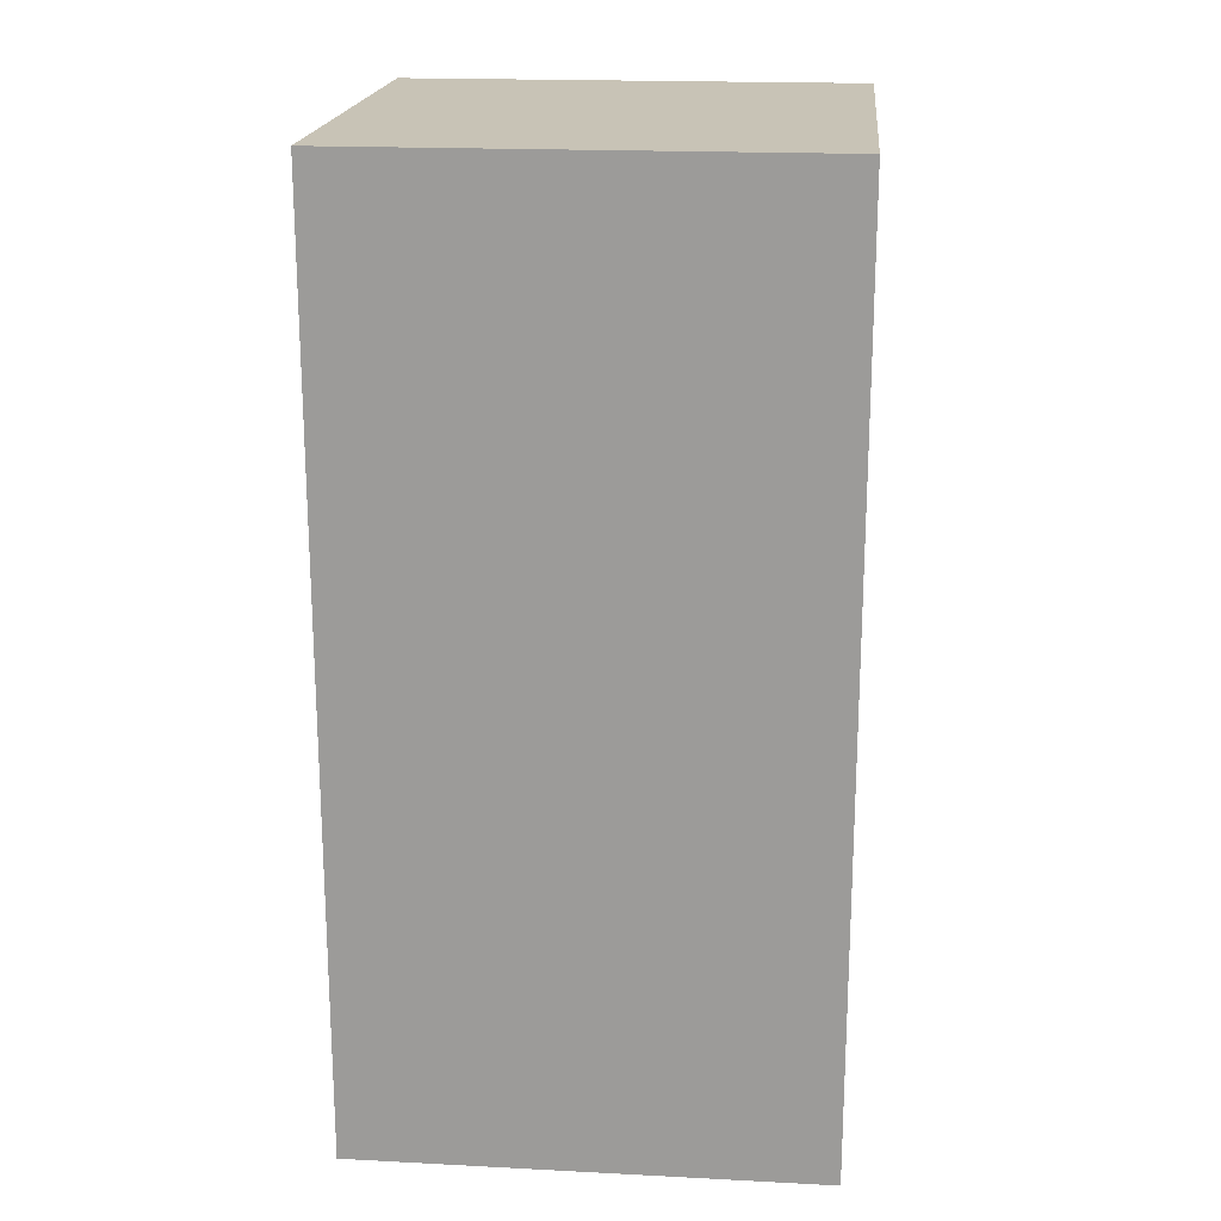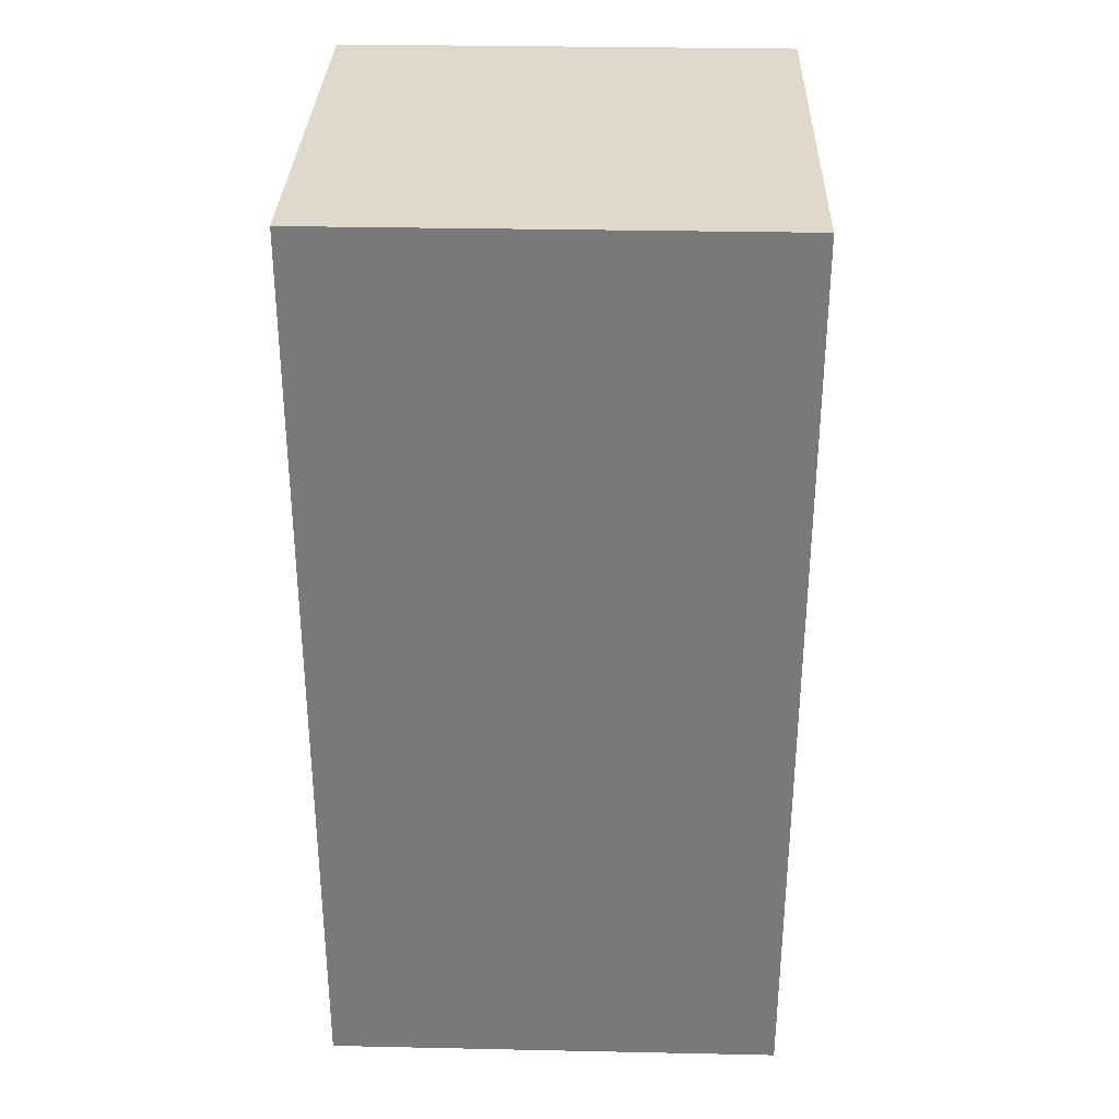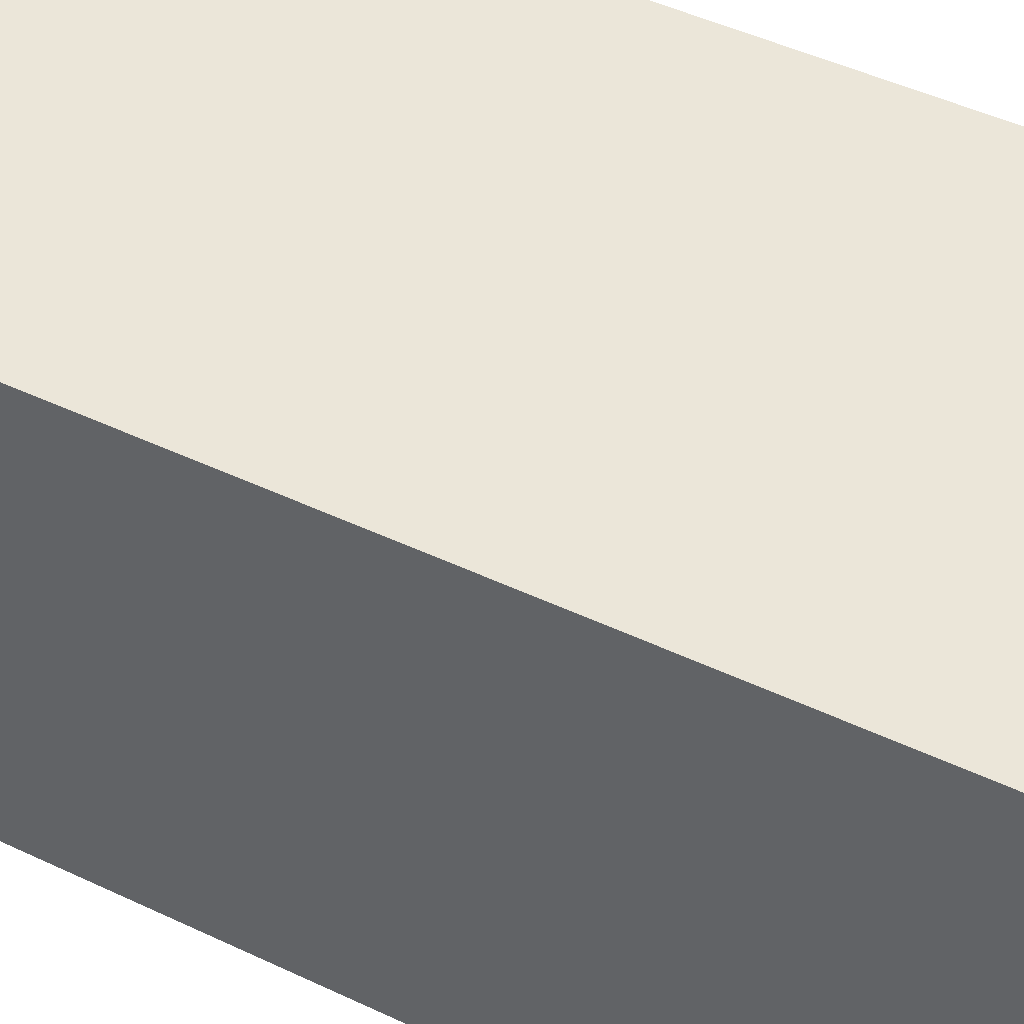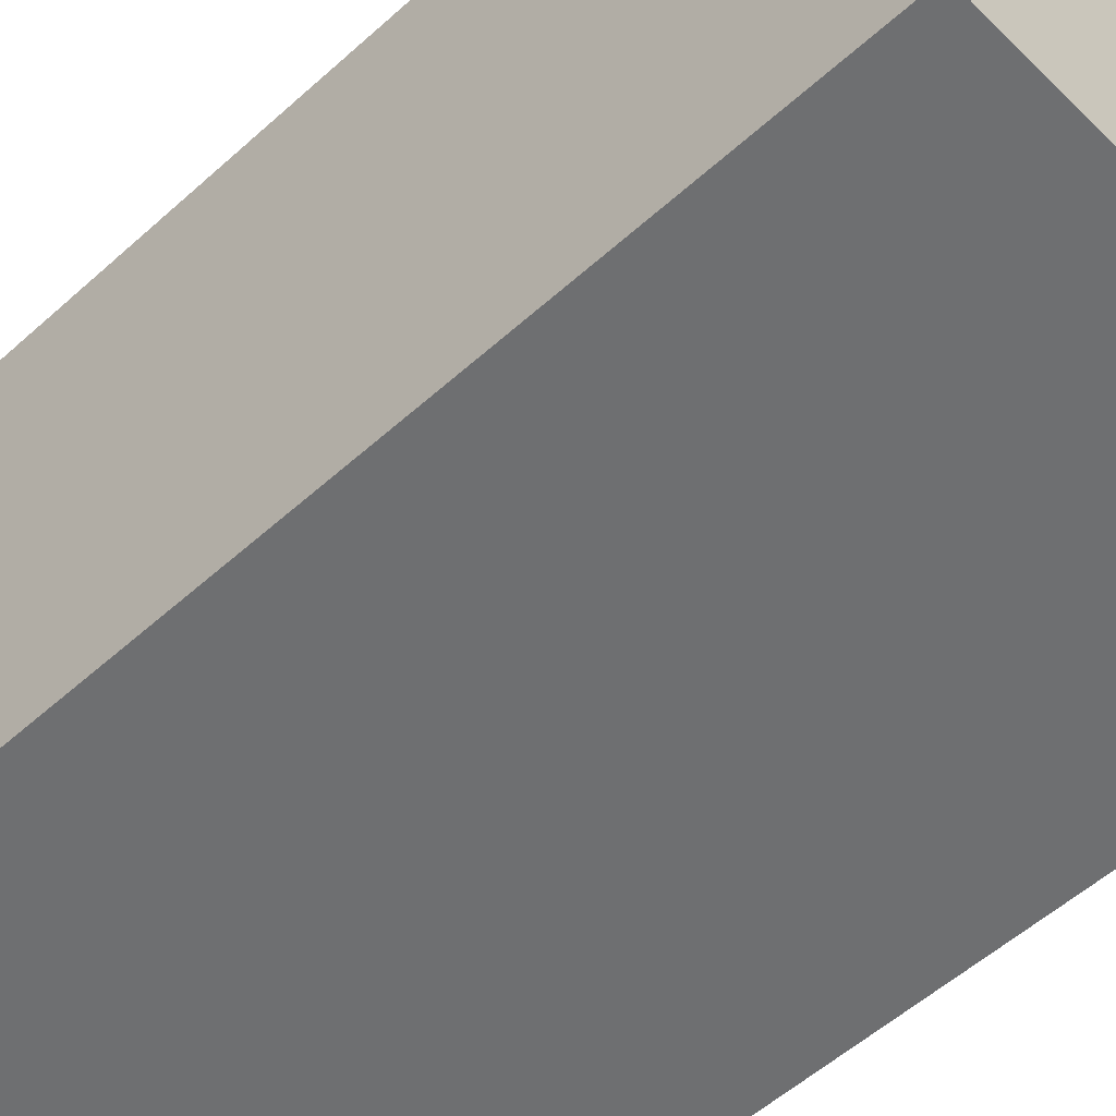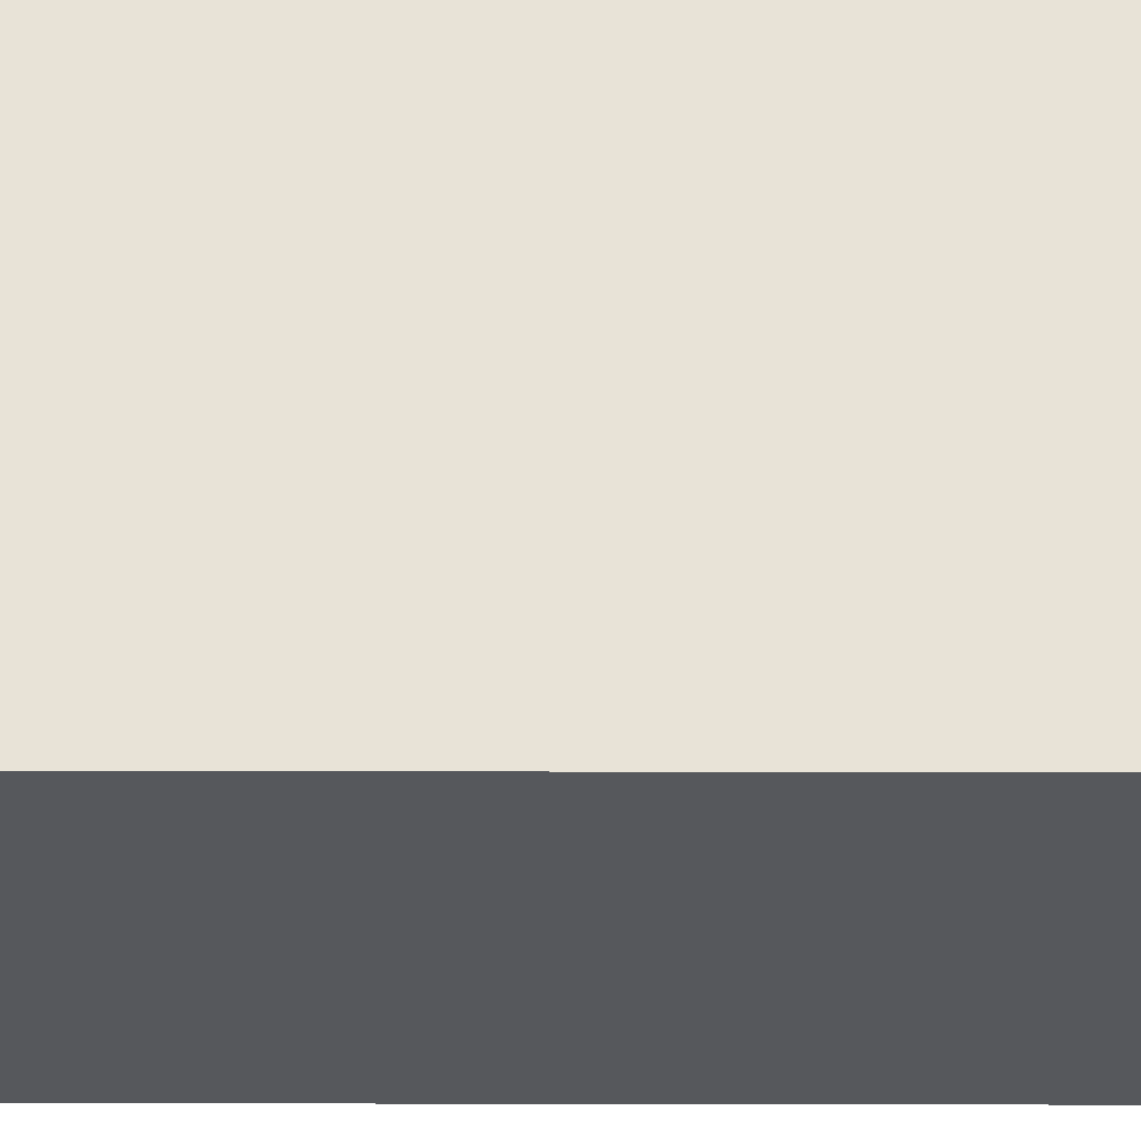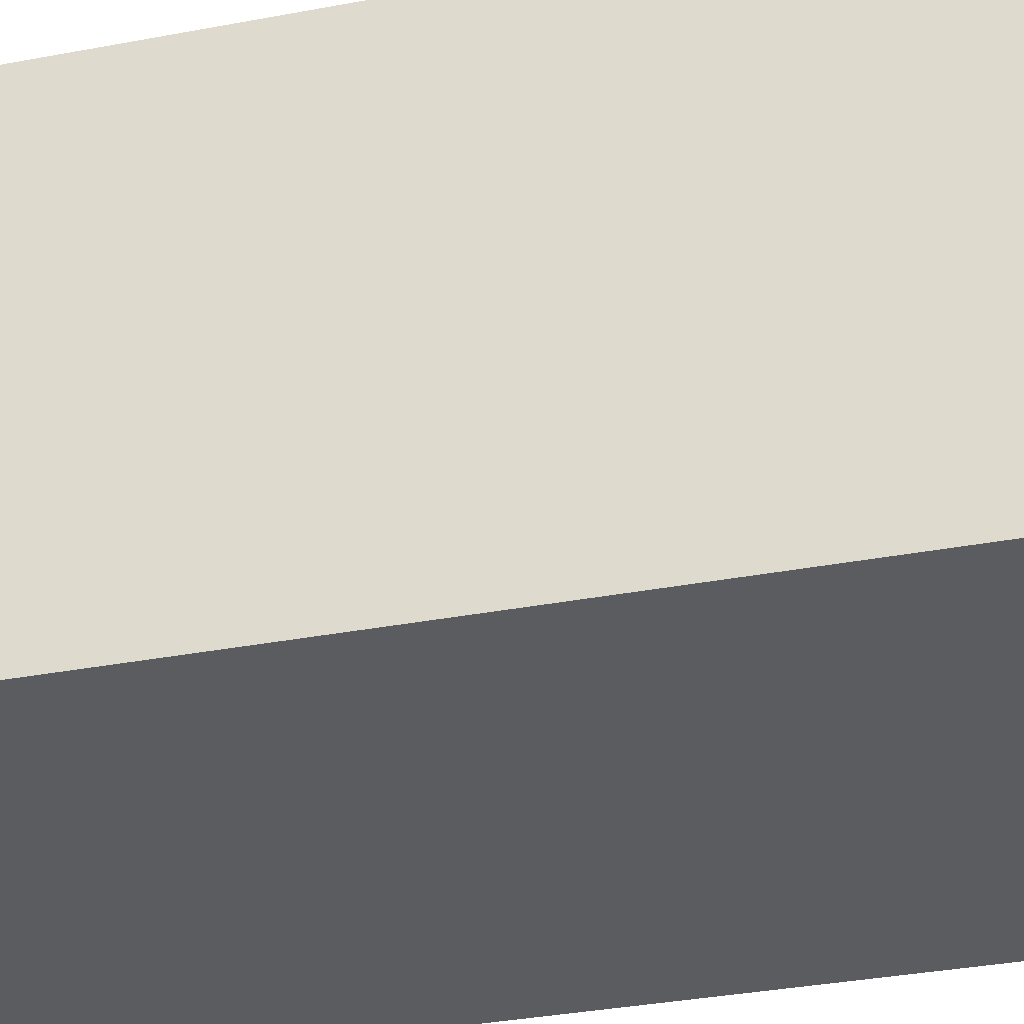
<metadata>
{"format":"obj","ext":"obj","renderer":"f3d","projection":"perspective","resolution":1024,"background":"white","views":[{"elev":19.4,"azim":5.5,"up":"+Y"},{"elev":31.9,"azim":-178.3,"up":"+Y"},{"elev":48.0,"azim":-62.1,"up":"+Z"},{"elev":-54.5,"azim":133.7,"up":"+Z"},{"elev":62.2,"azim":-89.9,"up":"+Z"},{"elev":-35.2,"azim":104.1,"up":"+Z"}]}
</metadata>
<code>
o Cube.009
v -0.1 2.8 0.1
v -0.1 3.2 0.1
v -0.1 2.8 -0.1
v -0.1 3.2 -0.1
v 0.1 2.8 0.1
v 0.1 3.2 0.1
v 0.1 2.8 -0.1
v 0.1 3.2 -0.1
f 1 2 4 3
f 3 4 8 7
f 7 8 6 5
f 5 6 2 1
f 3 7 5 1
f 8 4 2 6

</code>
